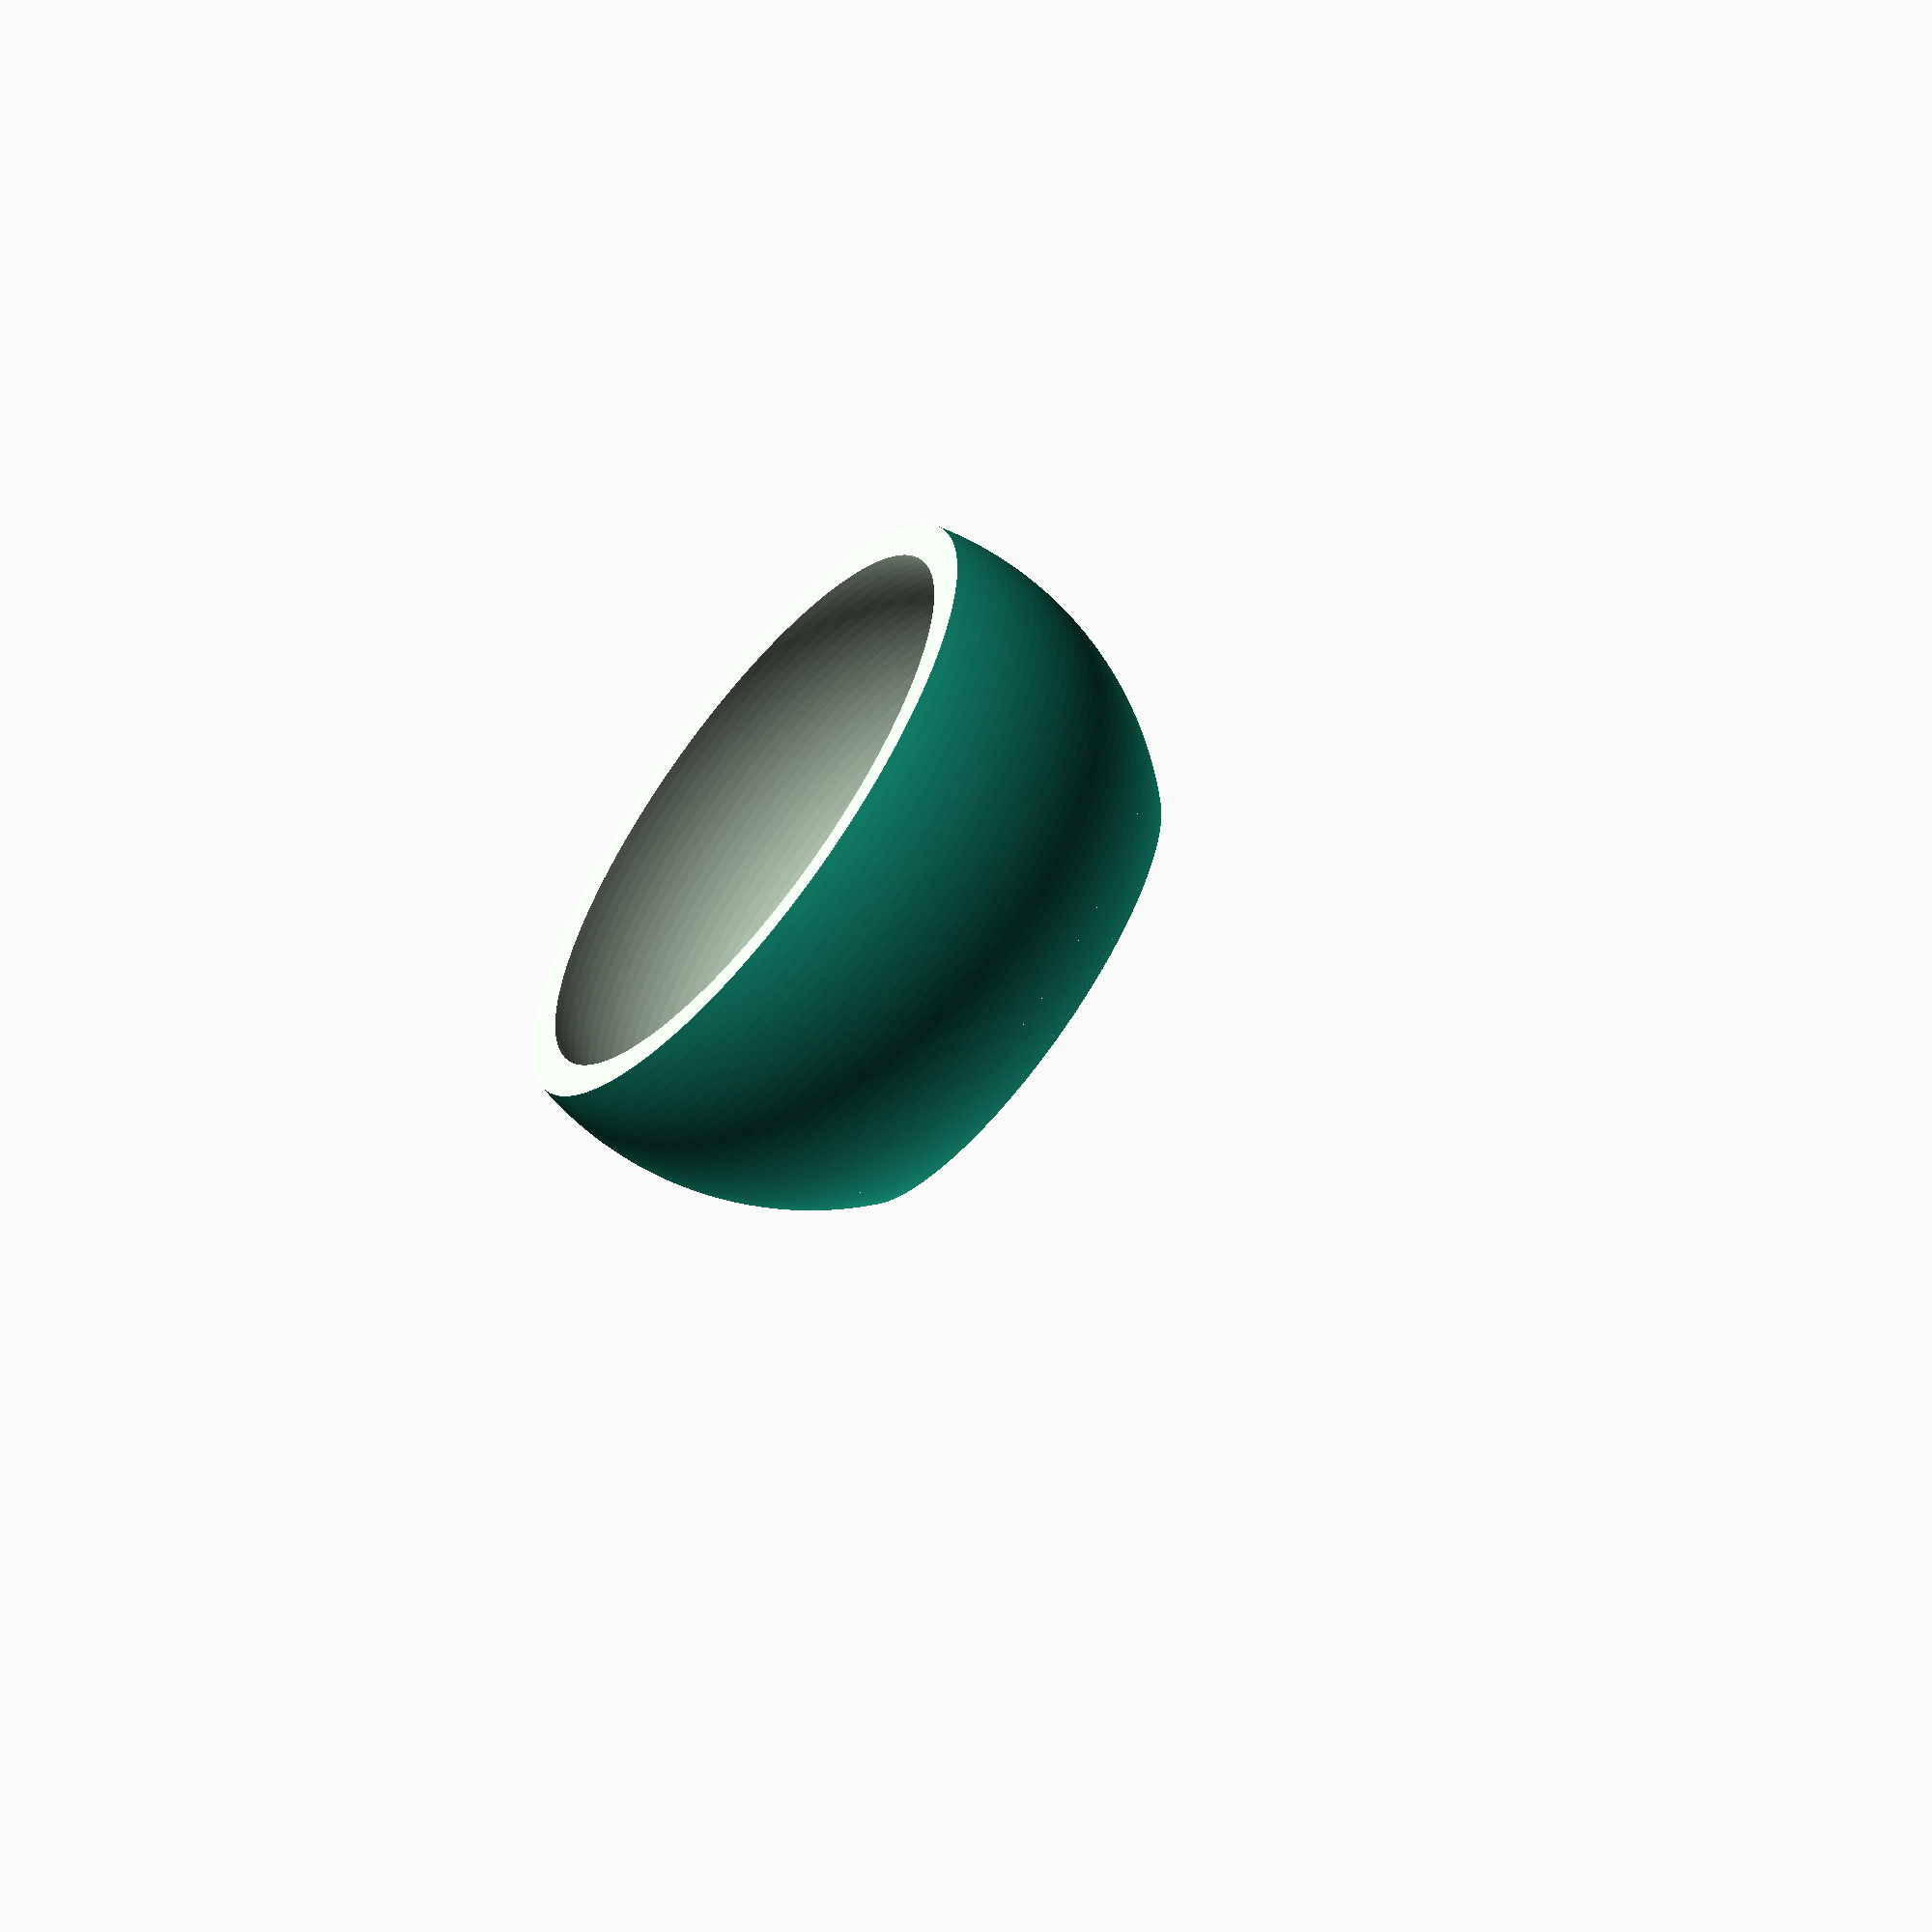
<openscad>
// Global resolution
$fs = 0.1;  // Don't generate smaller facets than 0.1 mm
$fa = 5;    // Don't generate larger angles than 5 degrees

// Main geometry
difference() {
    
    union() {
        
        difference()
        {
            s();
            
        }
        
        intersection()
        {
            difference() {
                union() {
                    sbaff();
                    mbaff();
                }
                bafcuttop();
                bafcutbot();    
                cutout();
            }
            cylinder(h=200,r=31, center=true);
        }
        
    }
    topcut();
    botcut();
    //check(); //view inside sphere
}

// Core geometric primitives
// These can be modified to create variations of the final object

module mbaff() {
    intersection()
    {
        translate([0,0,0])
        mirror([0,0,0])
        difference() {
        baffle();
        cutout();
        speakerInset();
        }
    }
}

module baffle() {
    height = 6;
    radius = 61.8/2;
    translate([0,0,0]) cylinder(h=height, r=radius, center=false, $fa=1, $fs=1, $fn=200);
}

module cutout() {
    height = 20;
    radius = 45/2;
    cylinder(h=height, r=radius, center=true);
}

module speakerInset() {
    height = 10;
    radius = 50/2;
    translate([0,0,2]) cylinder(h=height, r=radius, center=height/2);
}

module s()
{
    difference()
    {
        
        translate([0,0,-24.55])
            sphere(r=44, $fa=20, $fs=20, $fn=200);
        
        translate([0,0,-24.55]) sphere(r=39.5, $fa=0.1, $fs=0.1, $fn=200);
        
    }
}

module topcut() {
    face=100;
    z=56;
    translate([0,0,z])
        cube(face, center=true);
}

module botcut() {
    face=200;
    z=-135;
    translate([0,0,z])
        cube(face, center=true);
}

module check()
{
    translate([40, 0, 0])
        cube(100, center=true);
}

module sbaff()
{
    translate([0,0,59])
    difference()
    {
        
        translate([0,0,-24.55])
            sphere(r=44, $fa=20, $fs=20, $fn=200);
        
        translate([0,0,-24.55]) sphere(r=39.5, $fa=0.1, $fs=0.1, $fn=200);
        
    }
}

module bafcuttop()
{
    face=100;
    z=56;
    translate([0,0,z])
        cube(face, center=true);
}

module bafcutbot()
{
    face=100;
    z=-50;
    translate([0,0,z])
        cube(face, center=true);
}
</openscad>
<views>
elev=243.6 azim=62.4 roll=308.2 proj=o view=wireframe
</views>
